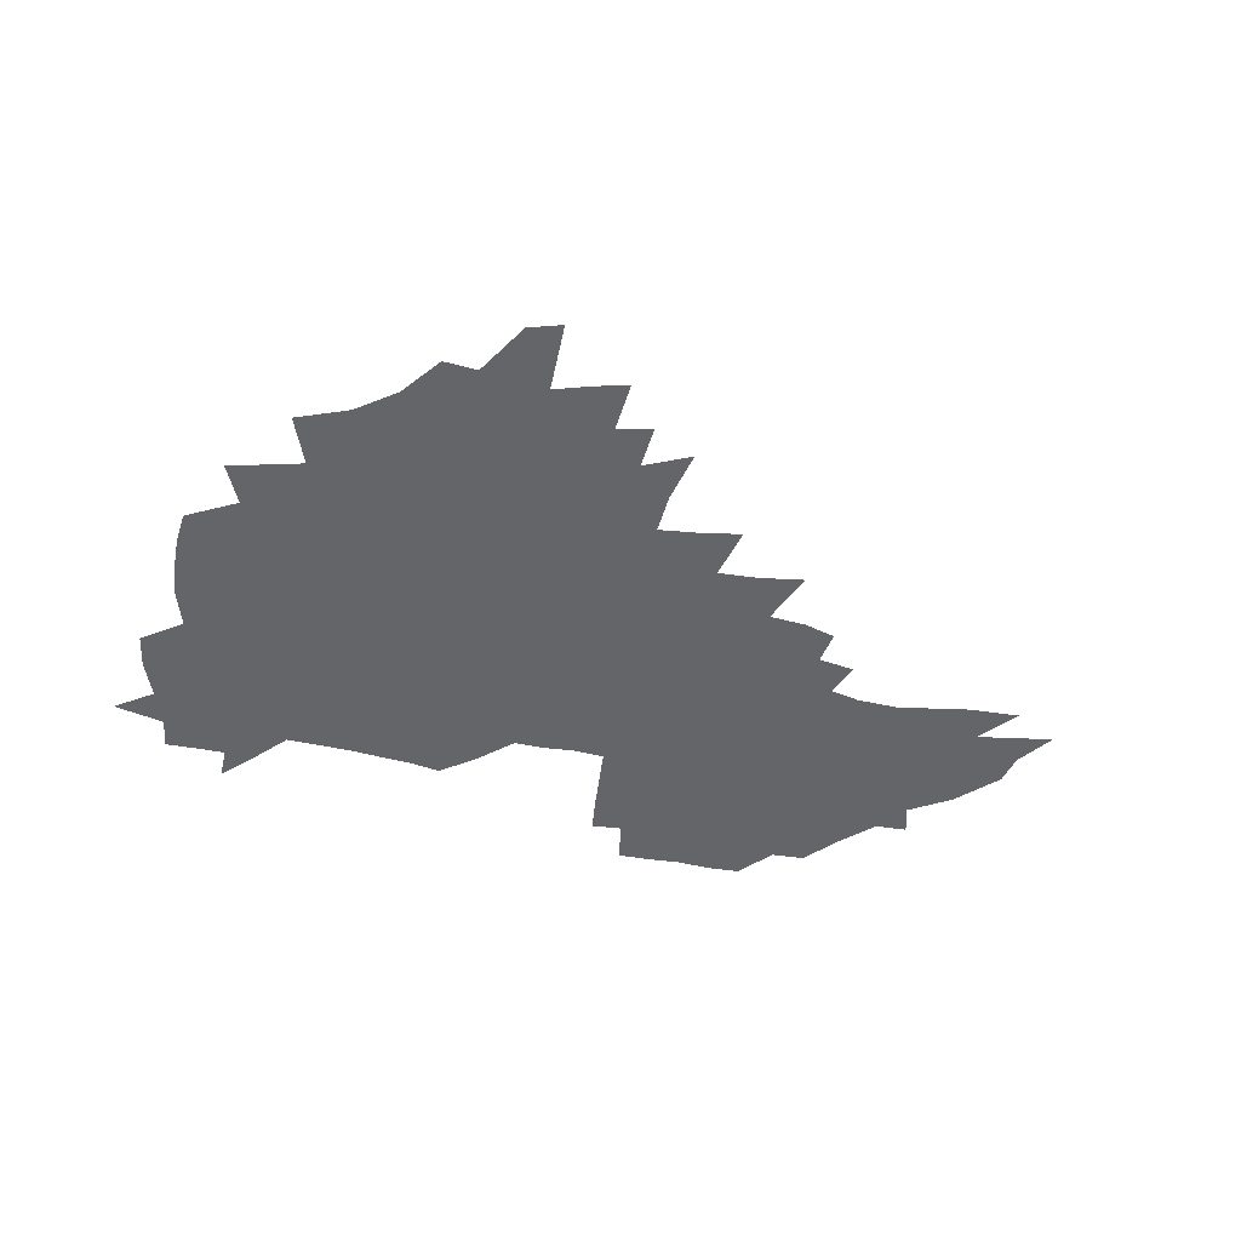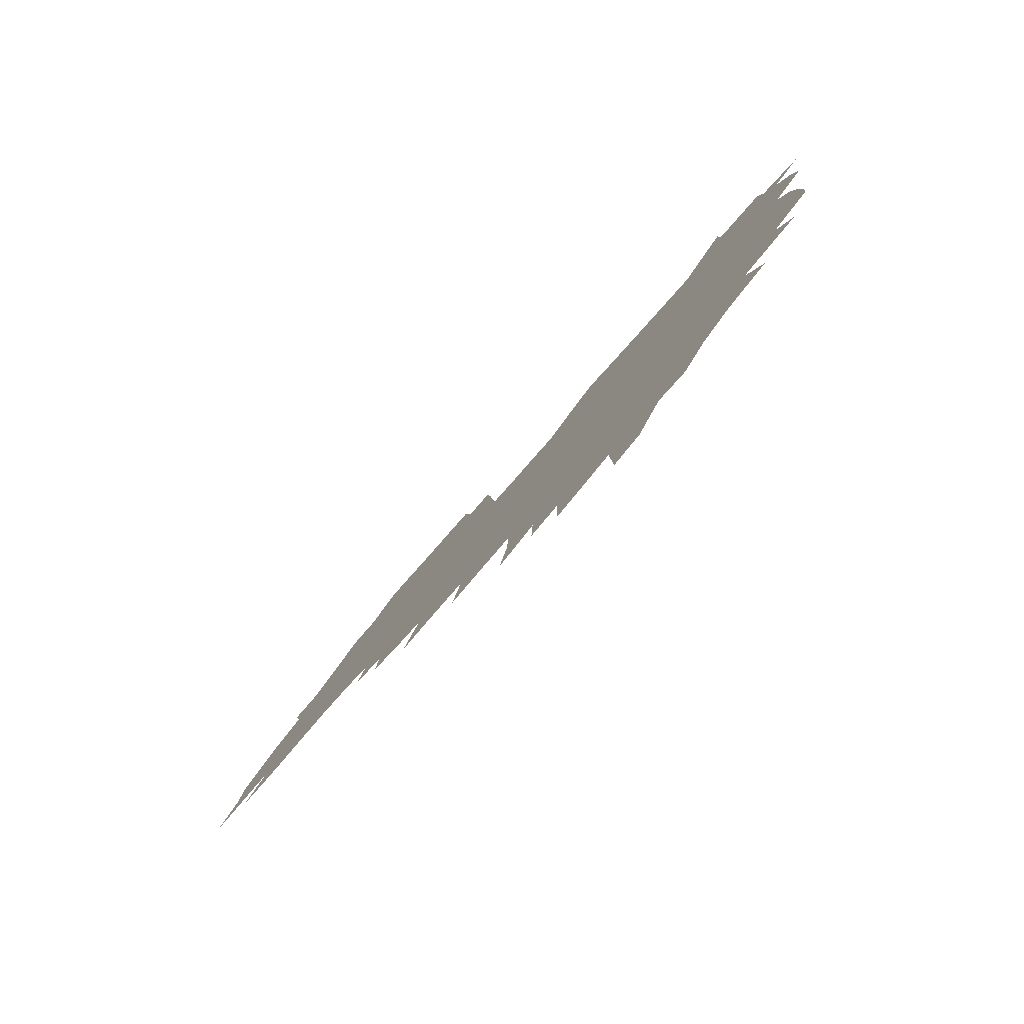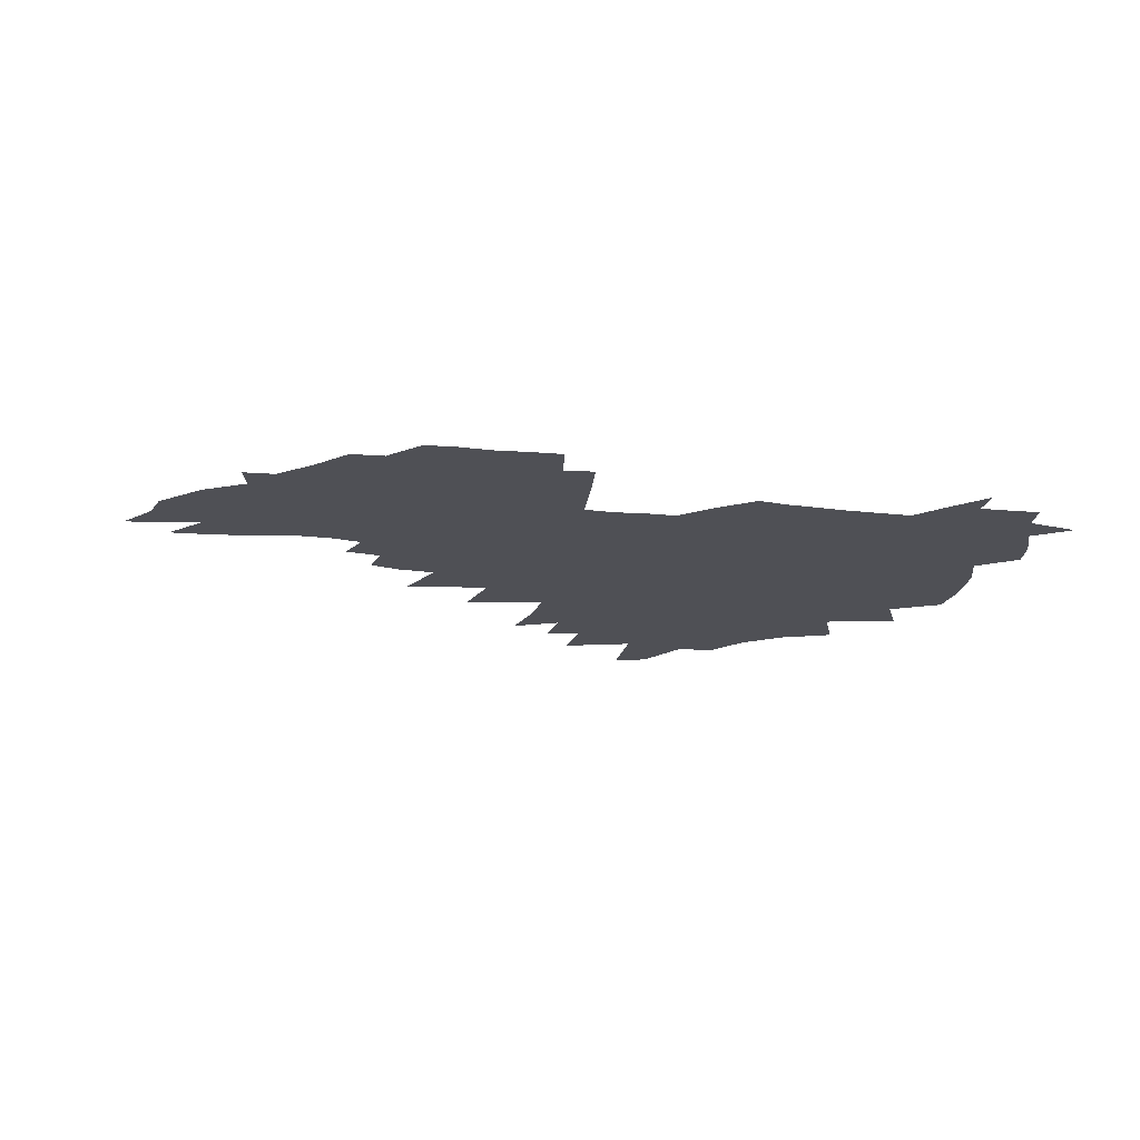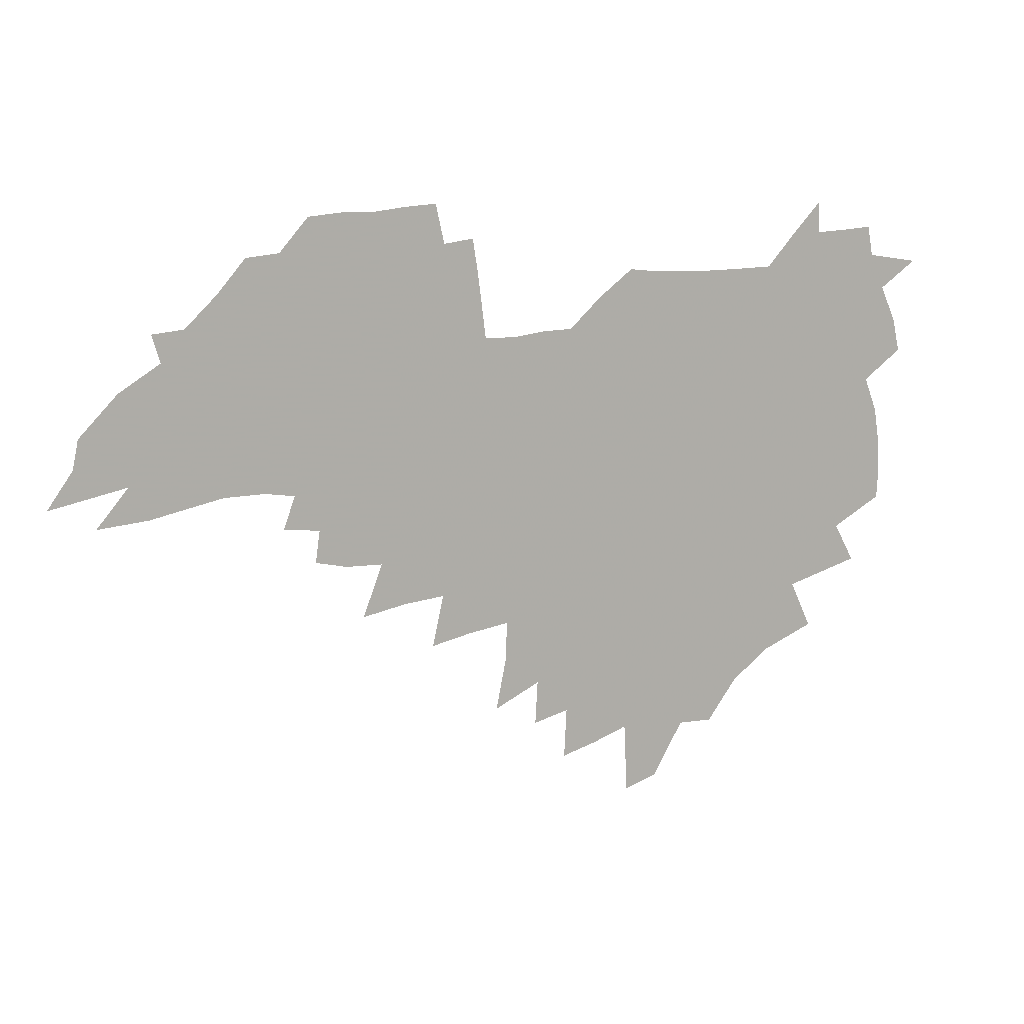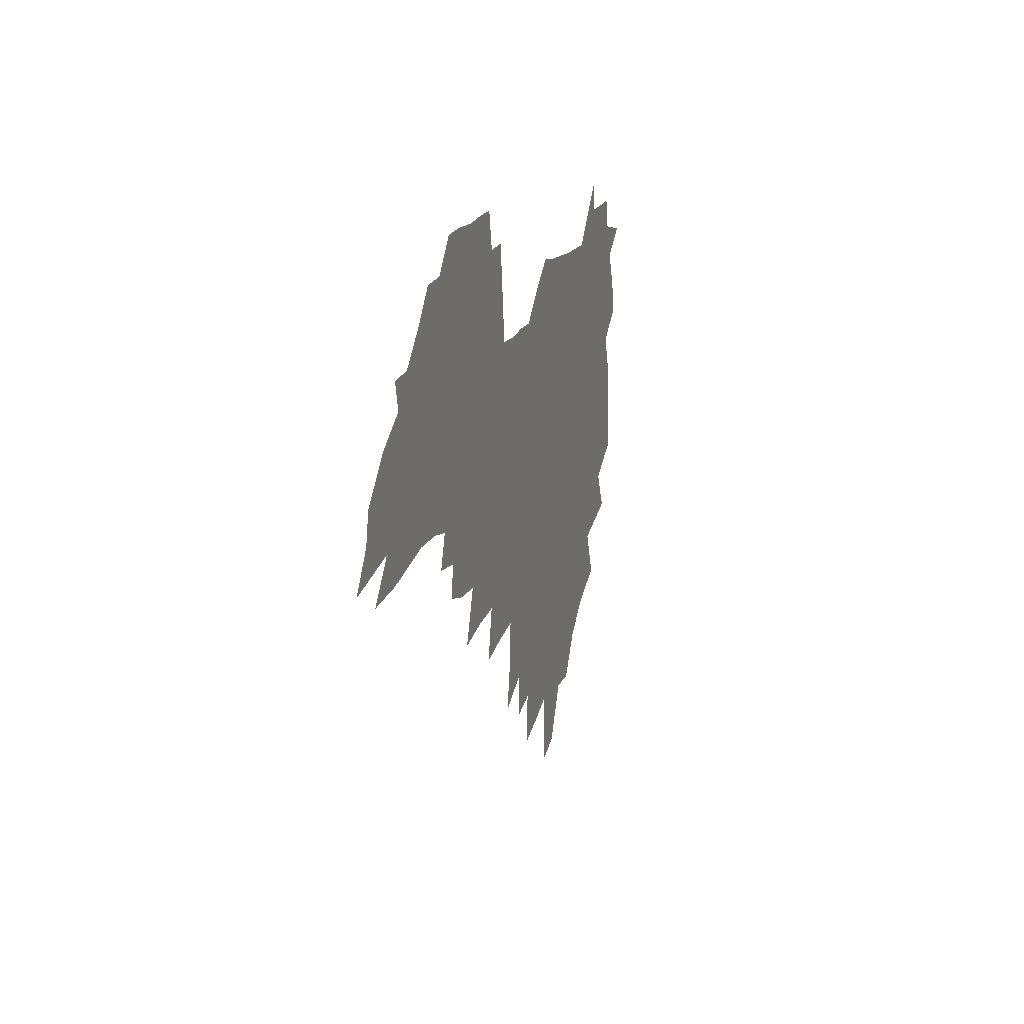
<metadata>
{"format":"obj","ext":"obj","renderer":"f3d","projection":"perspective","resolution":1024,"background":"white","views":[{"elev":-51.4,"azim":-14.7,"up":"+Z"},{"elev":-79.5,"azim":-131.7,"up":"+Y"},{"elev":-19.3,"azim":166.5,"up":"+Z"},{"elev":11.7,"azim":157.0,"up":"+Y"},{"elev":13.7,"azim":105.5,"up":"+Y"}]}
</metadata>
<code>
v 205.3 266.2 0
v 212.1 222.5 0
v 215.3 237.4 0
v 222.5 253.6 0
v 229.1 269.8 0
v 231.6 283.6 0
v 221.8 149.1 0
v 221 163.5 0
v 221.9 178.2 0
v 224.2 193 0
v 230.1 208.7 0
v 233.6 223.8 0
v 235.3 238.5 0
v 238.9 253.7 0
v 243 268.7 0
v 245.3 282.5 0
v 235.2 118.4 0
v 244.6 135.9 0
v 247.9 151 0
v 248.1 165.2 0
v 245.8 179.4 0
v 246.1 194 0
v 247.3 208.6 0
v 251.7 224 0
v 251.9 238.4 0
v 253.6 252.9 0
v 256 267.2 0
v 259.5 281.7 0
v 259.8 296 0
v 259.1 86.93 0
v 268.8 108.3 0
v 269.5 123.5 0
v 275.5 139.8 0
v 278.3 153.8 0
v 273.6 166.9 0
v 268.6 180.6 0
v 264.3 194.6 0
v 266.6 209.2 0
v 268.5 223.8 0
v 268.9 238.2 0
v 270.4 252.6 0
v 272.3 267 0
v 273.6 281.1 0
v 282.8 76.7 0
v 289 96.66 0
v 289.6 111.5 0
v 290.9 126.4 0
v 293.4 141.4 0
v 292.7 154.7 0
v 294.2 168.2 0
v 289.5 181.5 0
v 285.9 195.4 0
v 285 209.4 0
v 283.4 223.7 0
v 284.6 237.8 0
v 285 252.1 0
v 286.4 266.3 0
v 300.4 62.96 0
v 304.3 83.01 0
v 304.2 97.36 0
v 305.8 113 0
v 307.1 127.8 0
v 309 142.6 0
v 308 155.5 0
v 309.6 169.1 0
v 309.2 182 0
v 305.2 195.6 0
v 304.3 209.3 0
v 302.9 223.3 0
v 301.3 237.5 0
v 301.6 251.6 0
v 301.7 265.8 0
v 314.1 43.83 0
v 317.8 67.06 0
v 319 83.68 0
v 319.7 98.9 0
v 320.5 113.8 0
v 321.6 128.6 0
v 323.8 143.9 0
v 324.6 157.2 0
v 323.5 169.7 0
v 323.2 182.7 0
v 322.7 195.8 0
v 321.1 209.3 0
v 321.1 222.8 0
v 318.9 237 0
v 317.7 251.2 0
v 317 265.4 0
v 330 44.14 0
v 332.8 68.46 0
v 333.8 84.93 0
v 334.1 99.64 0
v 335.8 116.1 0
v 336 129.7 0
v 336.5 143.2 0
v 336.8 156.8 0
v 337.8 170.6 0
v 337.2 183.1 0
v 336.6 196 0
v 335.3 209.5 0
v 334.6 223.1 0
v 334 236.8 0
v 333.3 250.7 0
v 331.4 265.9 0
v 343.8 19.54 0
v 345.8 47.81 0
v 346.9 67.51 0
v 347.7 85.1 0
v 348 99.59 0
v 348.9 115.8 0
v 349.1 128.7 0
v 349.6 143.3 0
v 350 157.5 0
v 350.1 170.9 0
v 350 183.3 0
v 349.4 196.4 0
v 348.8 209.8 0
v 347.9 223.4 0
v 348.1 237 0
v 347.1 250.8 0
v 345.7 266.1 0
v 359.1 14.17 0
v 360.6 45.94 0
v 361.4 63.16 0
v 361.5 82.99 0
v 361.8 99.22 0
v 362.1 114.4 0
v 362.5 128.7 0
v 362.8 142.7 0
v 363 156.5 0
v 363.1 170 0
v 362.9 183.4 0
v 362.6 196.7 0
v 362.3 210.1 0
v 362 223.6 0
v 361.5 237.7 0
v 360.5 251.9 0
v 359.7 267.6 0
v 361 286 0
v 376.6 40.03 0
v 376.1 61.37 0
v 375.4 82.53 0
v 375.8 97.24 0
v 376 112.3 0
v 376 127.5 0
v 376.7 141.2 0
v 376.7 155.4 0
v 376.2 170.2 0
v 376.1 183.4 0
v 375.9 196.8 0
v 375.7 210.3 0
v 375.5 224.1 0
v 375.8 239.7 0
v 375.6 255.2 0
v 392.7 35.23 0
v 391.5 57.89 0
v 390.4 78.51 0
v 390.2 94.97 0
v 390.2 110.7 0
v 390.3 125.5 0
v 391.1 139.4 0
v 391 153.8 0
v 389.4 170 0
v 389.3 183.4 0
v 389.4 196.8 0
v 389.3 210.4 0
v 389.4 224.4 0
v 390.4 241.2 0
v 407.8 53.53 0
v 406.7 73.44 0
v 405.1 92.61 0
v 406 107.5 0
v 405.9 122.8 0
v 406.3 137.5 0
v 405.5 152.9 0
v 404.6 168 0
v 403.6 182.6 0
v 403 196.7 0
v 403 210.4 0
v 403.1 224 0
v 404.4 240.6 0
v 427.8 62.91 0
v 423.1 86.78 0
v 422.5 104.2 0
v 423.8 118.9 0
v 421.4 136.8 0
v 420.7 151.7 0
v 419 167.6 0
v 417.9 182.2 0
v 416.8 196.7 0
v 416.7 210.4 0
v 417.1 224.2 0
v 418.4 238.7 0
v 441.2 101.1 0
v 438.7 120.2 0
v 437.7 135.4 0
v 435.7 151.4 0
v 433.4 167.7 0
v 432.5 181.8 0
v 430.5 196.9 0
v 431.3 210.4 0
v 431.1 224 0
v 432.9 238.8 0
v 434.7 253.5 0
v 436.9 270.4 0
v 439.1 284.1 0
v 459.6 96.94 0
v 454.5 120.3 0
v 452.7 136.4 0
v 450.3 152.4 0
v 448.1 167.8 0
v 446.7 182.2 0
v 445.1 196.6 0
v 445.7 210.2 0
v 444.9 223.9 0
v 446.6 237.9 0
v 448.3 252.3 0
v 450.7 267.8 0
v 452.8 282.2 0
v 456.7 300.1 0
v 472.9 118.3 0
v 468 137.5 0
v 465.2 153.2 0
v 461.9 169.2 0
v 460.8 183 0
v 460.6 196.8 0
v 459.2 210.6 0
v 457.8 223.6 0
v 461.8 238.4 0
v 463.8 252.9 0
v 464.7 266.7 0
v 467 281.3 0
v 471.3 299 0
v 493.3 114.1 0
v 484.3 138 0
v 480.5 154.2 0
v 478.5 168.8 0
v 476 183.4 0
v 475.6 197.1 0
v 475.3 210.8 0
v 475.3 224.5 0
v 477.4 238.7 0
v 477.9 252.4 0
v 480.2 266.8 0
v 482.6 281.6 0
v 485.6 297.3 0
v 501.2 138.4 0
v 496.3 155.2 0
v 492.9 170.1 0
v 491 183.9 0
v 490.4 197.4 0
v 490.8 211 0
v 490.9 224.5 0
v 492 238.4 0
v 493.4 252.3 0
v 496.8 267.2 0
v 497.6 281.1 0
v 501.5 297.4 0
v 515.6 141.5 0
v 513.6 156.2 0
v 508.8 171.1 0
v 507 184.5 0
v 503.6 198.3 0
v 504 211 0
v 506.7 224.8 0
v 506.7 238.1 0
v 508.2 251.8 0
v 512 266.7 0
v 511.5 280.1 0
v 516.2 295.9 0
v 530.2 157.9 0
v 524.9 172.8 0
v 522.7 185.5 0
v 522.2 198.4 0
v 520.1 211.5 0
v 521.2 224.6 0
v 520.4 237.8 0
v 522.3 251.1 0
v 525.4 265.7 0
v 529.5 280.6 0
v 538.4 174.9 0
v 537.2 186.6 0
v 536.4 199 0
v 535.1 211.7 0
v 534.8 224.5 0
v 539 237.9 0
v 538.4 251.1 0
v 541.1 264.7 0
v 544.8 279 0
v 557.1 174.5 0
v 553.7 187 0
v 551.6 199.3 0
v 550.8 211.7 0
v 552.1 224.3 0
v 554.7 237.2 0
v 555.4 250.4 0
v 557.8 263.7 0
v 590.8 167.1 0
v 571.9 186.7 0
v 569 199.1 0
v 568 211.3 0
v 569.3 223.7 0
v 568.6 236.5 0
v 572.5 249.4 0
v 613.8 164.9 0
v 599.3 182.3 0
v 590.6 197.3 0
v 585.7 210.6 0
v 584.4 223 0
v 583.4 235.3 0
v 587.2 247.9 0
v 634.6 174.8 0
v 622.9 191.4 0
v 620.1 204.8 0
v 602.4 223.2 0
f 4 5 1
f 11 12 2
f 2 12 3
f 12 13 3
f 3 13 4
f 13 14 4
f 4 14 5
f 14 15 5
f 5 15 6
f 15 16 6
f 18 19 7
f 7 19 8
f 19 20 8
f 8 20 9
f 20 21 9
f 9 21 10
f 21 22 10
f 10 22 11
f 22 23 11
f 11 23 12
f 23 24 12
f 12 24 13
f 24 25 13
f 13 25 14
f 25 26 14
f 14 26 15
f 26 27 15
f 15 27 16
f 27 28 16
f 31 32 17
f 17 32 18
f 32 33 18
f 18 33 19
f 33 34 19
f 19 34 20
f 34 35 20
f 20 35 21
f 35 36 21
f 21 36 22
f 36 37 22
f 22 37 23
f 37 38 23
f 23 38 24
f 38 39 24
f 24 39 25
f 39 40 25
f 25 40 26
f 40 41 26
f 26 41 27
f 41 42 27
f 27 42 28
f 42 43 28
f 28 43 29
f 44 45 30
f 30 45 31
f 45 46 31
f 31 46 32
f 46 47 32
f 32 47 33
f 47 48 33
f 33 48 34
f 48 49 34
f 34 49 35
f 49 50 35
f 35 50 36
f 50 51 36
f 36 51 37
f 51 52 37
f 37 52 38
f 52 53 38
f 38 53 39
f 53 54 39
f 39 54 40
f 54 55 40
f 40 55 41
f 55 56 41
f 41 56 42
f 56 57 42
f 42 57 43
f 58 59 44
f 44 59 45
f 59 60 45
f 45 60 46
f 60 61 46
f 46 61 47
f 61 62 47
f 47 62 48
f 62 63 48
f 48 63 49
f 63 64 49
f 49 64 50
f 64 65 50
f 50 65 51
f 65 66 51
f 51 66 52
f 66 67 52
f 52 67 53
f 67 68 53
f 53 68 54
f 68 69 54
f 54 69 55
f 69 70 55
f 55 70 56
f 70 71 56
f 56 71 57
f 71 72 57
f 73 74 58
f 58 74 59
f 74 75 59
f 59 75 60
f 75 76 60
f 60 76 61
f 76 77 61
f 61 77 62
f 77 78 62
f 62 78 63
f 78 79 63
f 63 79 64
f 79 80 64
f 64 80 65
f 80 81 65
f 65 81 66
f 81 82 66
f 66 82 67
f 82 83 67
f 67 83 68
f 83 84 68
f 68 84 69
f 84 85 69
f 69 85 70
f 85 86 70
f 70 86 71
f 86 87 71
f 71 87 72
f 87 88 72
f 73 89 74
f 89 90 74
f 74 90 75
f 90 91 75
f 75 91 76
f 91 92 76
f 76 92 77
f 92 93 77
f 77 93 78
f 93 94 78
f 78 94 79
f 94 95 79
f 79 95 80
f 95 96 80
f 80 96 81
f 96 97 81
f 81 97 82
f 97 98 82
f 82 98 83
f 98 99 83
f 83 99 84
f 99 100 84
f 84 100 85
f 100 101 85
f 85 101 86
f 101 102 86
f 86 102 87
f 102 103 87
f 87 103 88
f 103 104 88
f 105 106 89
f 89 106 90
f 106 107 90
f 90 107 91
f 107 108 91
f 91 108 92
f 108 109 92
f 92 109 93
f 109 110 93
f 93 110 94
f 110 111 94
f 94 111 95
f 111 112 95
f 95 112 96
f 112 113 96
f 96 113 97
f 113 114 97
f 97 114 98
f 114 115 98
f 98 115 99
f 115 116 99
f 99 116 100
f 116 117 100
f 100 117 101
f 117 118 101
f 101 118 102
f 118 119 102
f 102 119 103
f 119 120 103
f 103 120 104
f 120 121 104
f 105 122 106
f 122 123 106
f 106 123 107
f 123 124 107
f 107 124 108
f 124 125 108
f 108 125 109
f 125 126 109
f 109 126 110
f 126 127 110
f 110 127 111
f 127 128 111
f 111 128 112
f 128 129 112
f 112 129 113
f 129 130 113
f 113 130 114
f 130 131 114
f 114 131 115
f 131 132 115
f 115 132 116
f 132 133 116
f 116 133 117
f 133 134 117
f 117 134 118
f 134 135 118
f 118 135 119
f 135 136 119
f 119 136 120
f 136 137 120
f 120 137 121
f 137 138 121
f 123 140 124
f 140 141 124
f 124 141 125
f 141 142 125
f 125 142 126
f 142 143 126
f 126 143 127
f 143 144 127
f 127 144 128
f 144 145 128
f 128 145 129
f 145 146 129
f 129 146 130
f 146 147 130
f 130 147 131
f 147 148 131
f 131 148 132
f 148 149 132
f 132 149 133
f 149 150 133
f 133 150 134
f 150 151 134
f 134 151 135
f 151 152 135
f 135 152 136
f 152 153 136
f 136 153 137
f 153 154 137
f 137 154 138
f 140 155 141
f 155 156 141
f 141 156 142
f 156 157 142
f 142 157 143
f 157 158 143
f 143 158 144
f 158 159 144
f 144 159 145
f 159 160 145
f 145 160 146
f 160 161 146
f 146 161 147
f 161 162 147
f 147 162 148
f 162 163 148
f 148 163 149
f 163 164 149
f 149 164 150
f 164 165 150
f 150 165 151
f 165 166 151
f 151 166 152
f 166 167 152
f 152 167 153
f 167 168 153
f 153 168 154
f 156 169 157
f 169 170 157
f 157 170 158
f 170 171 158
f 158 171 159
f 171 172 159
f 159 172 160
f 172 173 160
f 160 173 161
f 173 174 161
f 161 174 162
f 174 175 162
f 162 175 163
f 175 176 163
f 163 176 164
f 176 177 164
f 164 177 165
f 177 178 165
f 165 178 166
f 178 179 166
f 166 179 167
f 179 180 167
f 167 180 168
f 180 181 168
f 170 182 171
f 182 183 171
f 171 183 172
f 183 184 172
f 172 184 173
f 184 185 173
f 173 185 174
f 185 186 174
f 174 186 175
f 186 187 175
f 175 187 176
f 187 188 176
f 176 188 177
f 188 189 177
f 177 189 178
f 189 190 178
f 178 190 179
f 190 191 179
f 179 191 180
f 191 192 180
f 180 192 181
f 192 193 181
f 184 194 185
f 194 195 185
f 185 195 186
f 195 196 186
f 186 196 187
f 196 197 187
f 187 197 188
f 197 198 188
f 188 198 189
f 198 199 189
f 189 199 190
f 199 200 190
f 190 200 191
f 200 201 191
f 191 201 192
f 201 202 192
f 192 202 193
f 202 203 193
f 194 207 195
f 207 208 195
f 195 208 196
f 208 209 196
f 196 209 197
f 209 210 197
f 197 210 198
f 210 211 198
f 198 211 199
f 211 212 199
f 199 212 200
f 212 213 200
f 200 213 201
f 213 214 201
f 201 214 202
f 214 215 202
f 202 215 203
f 215 216 203
f 203 216 204
f 216 217 204
f 204 217 205
f 217 218 205
f 205 218 206
f 218 219 206
f 208 221 209
f 221 222 209
f 209 222 210
f 222 223 210
f 210 223 211
f 223 224 211
f 211 224 212
f 224 225 212
f 212 225 213
f 225 226 213
f 213 226 214
f 226 227 214
f 214 227 215
f 227 228 215
f 215 228 216
f 228 229 216
f 216 229 217
f 229 230 217
f 217 230 218
f 230 231 218
f 218 231 219
f 231 232 219
f 219 232 220
f 232 233 220
f 221 234 222
f 234 235 222
f 222 235 223
f 235 236 223
f 223 236 224
f 236 237 224
f 224 237 225
f 237 238 225
f 225 238 226
f 238 239 226
f 226 239 227
f 239 240 227
f 227 240 228
f 240 241 228
f 228 241 229
f 241 242 229
f 229 242 230
f 242 243 230
f 230 243 231
f 243 244 231
f 231 244 232
f 244 245 232
f 232 245 233
f 245 246 233
f 235 247 236
f 247 248 236
f 236 248 237
f 248 249 237
f 237 249 238
f 249 250 238
f 238 250 239
f 250 251 239
f 239 251 240
f 251 252 240
f 240 252 241
f 252 253 241
f 241 253 242
f 253 254 242
f 242 254 243
f 254 255 243
f 243 255 244
f 255 256 244
f 244 256 245
f 256 257 245
f 245 257 246
f 257 258 246
f 247 259 248
f 259 260 248
f 248 260 249
f 260 261 249
f 249 261 250
f 261 262 250
f 250 262 251
f 262 263 251
f 251 263 252
f 263 264 252
f 252 264 253
f 264 265 253
f 253 265 254
f 265 266 254
f 254 266 255
f 266 267 255
f 255 267 256
f 267 268 256
f 256 268 257
f 268 269 257
f 257 269 258
f 269 270 258
f 260 271 261
f 271 272 261
f 261 272 262
f 272 273 262
f 262 273 263
f 273 274 263
f 263 274 264
f 274 275 264
f 264 275 265
f 275 276 265
f 265 276 266
f 276 277 266
f 266 277 267
f 277 278 267
f 267 278 268
f 278 279 268
f 268 279 269
f 279 280 269
f 269 280 270
f 272 281 273
f 281 282 273
f 273 282 274
f 282 283 274
f 274 283 275
f 283 284 275
f 275 284 276
f 284 285 276
f 276 285 277
f 285 286 277
f 277 286 278
f 286 287 278
f 278 287 279
f 287 288 279
f 279 288 280
f 288 289 280
f 281 290 282
f 290 291 282
f 282 291 283
f 291 292 283
f 283 292 284
f 292 293 284
f 284 293 285
f 293 294 285
f 285 294 286
f 294 295 286
f 286 295 287
f 295 296 287
f 287 296 288
f 296 297 288
f 288 297 289
f 290 298 291
f 298 299 291
f 291 299 292
f 299 300 292
f 292 300 293
f 300 301 293
f 293 301 294
f 301 302 294
f 294 302 295
f 302 303 295
f 295 303 296
f 303 304 296
f 296 304 297
f 298 305 299
f 305 306 299
f 299 306 300
f 306 307 300
f 300 307 301
f 307 308 301
f 301 308 302
f 308 309 302
f 302 309 303
f 309 310 303
f 303 310 304
f 310 311 304
f 306 312 307
f 312 313 307
f 307 313 308
f 313 314 308
f 308 314 309
f 314 315 309
f 309 315 310

</code>
